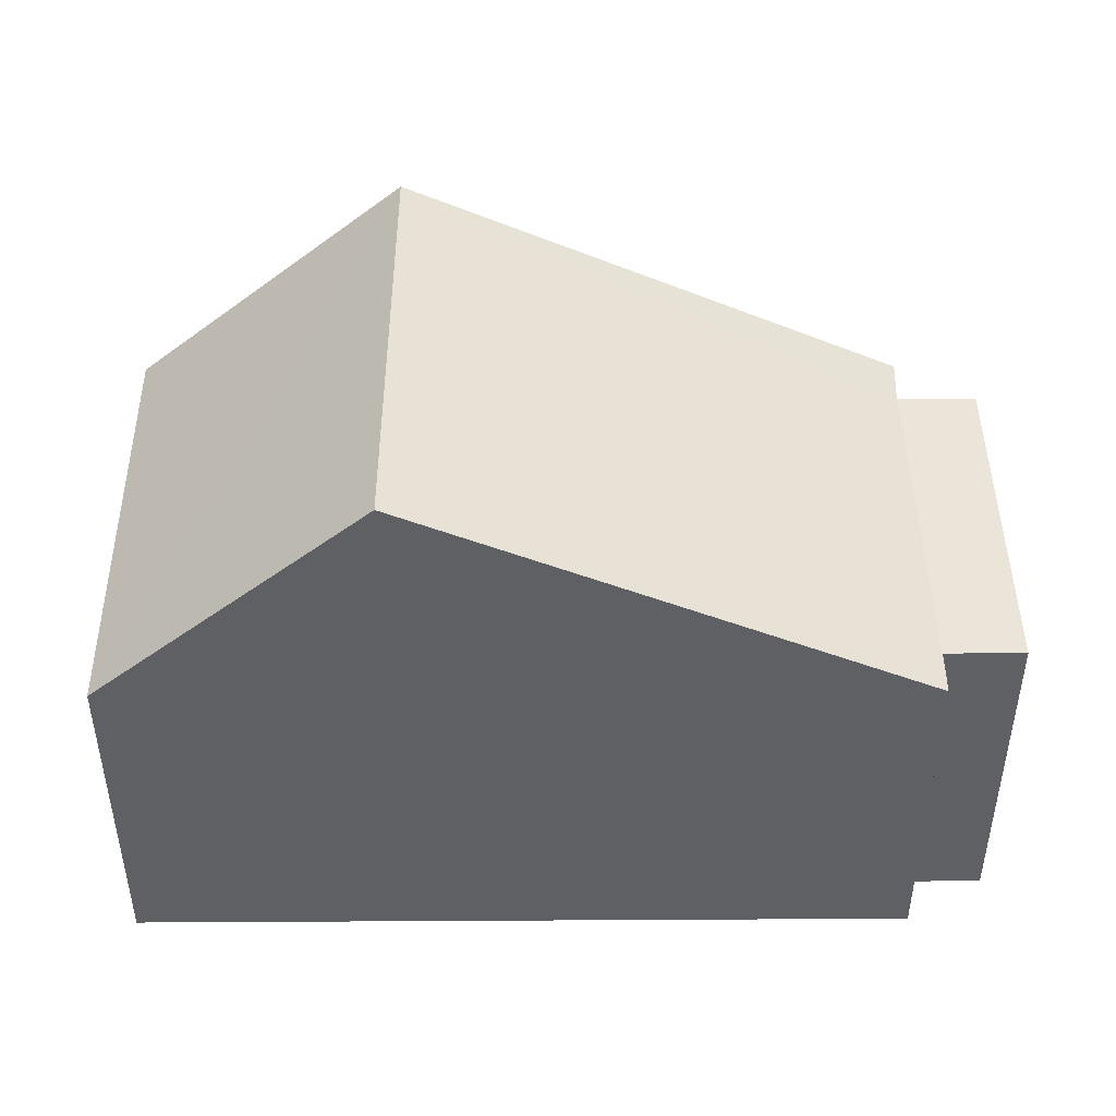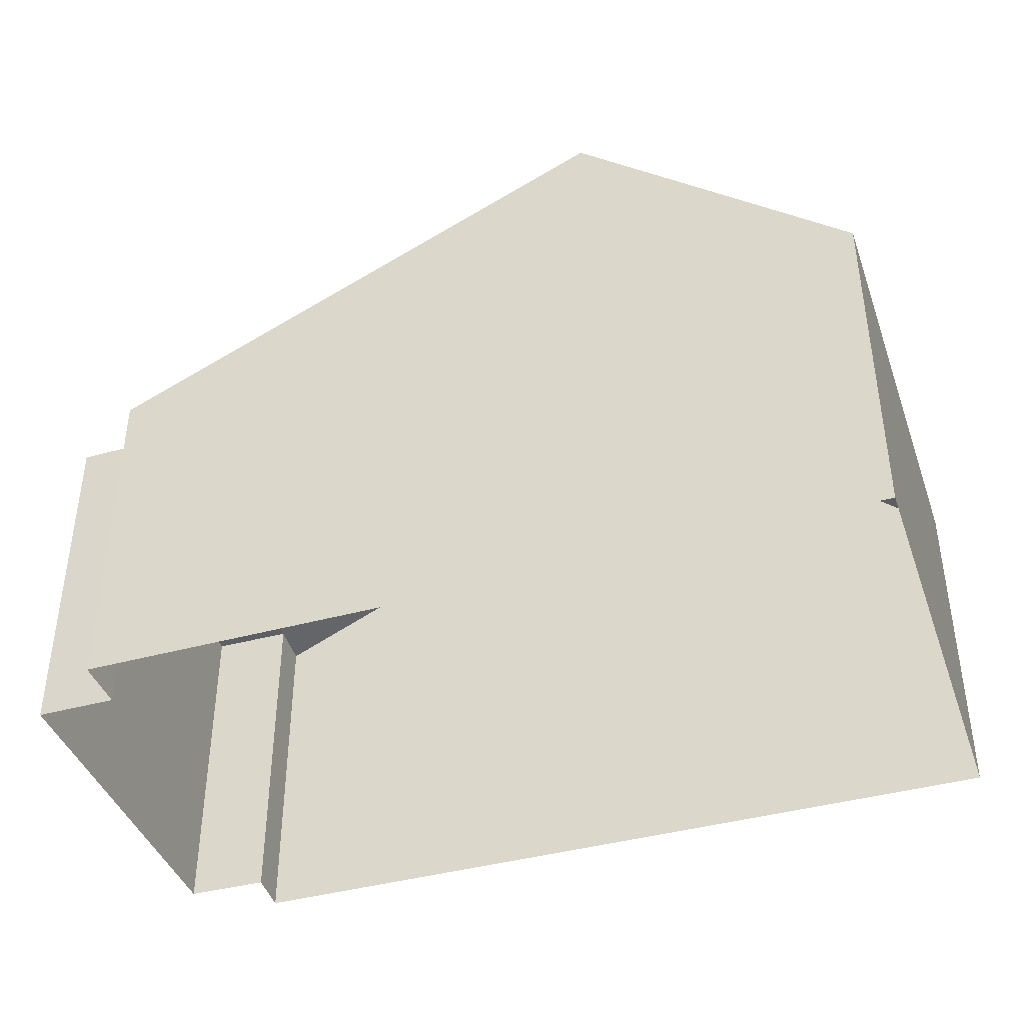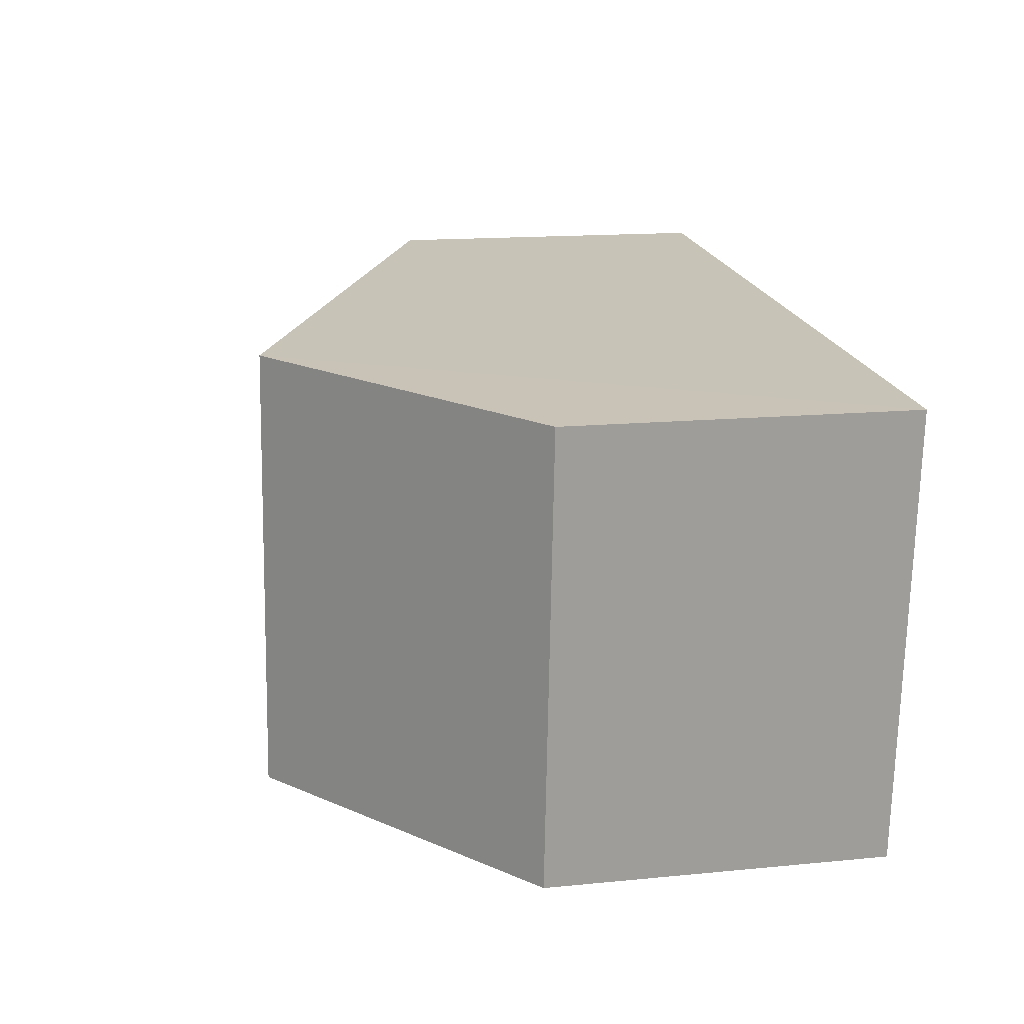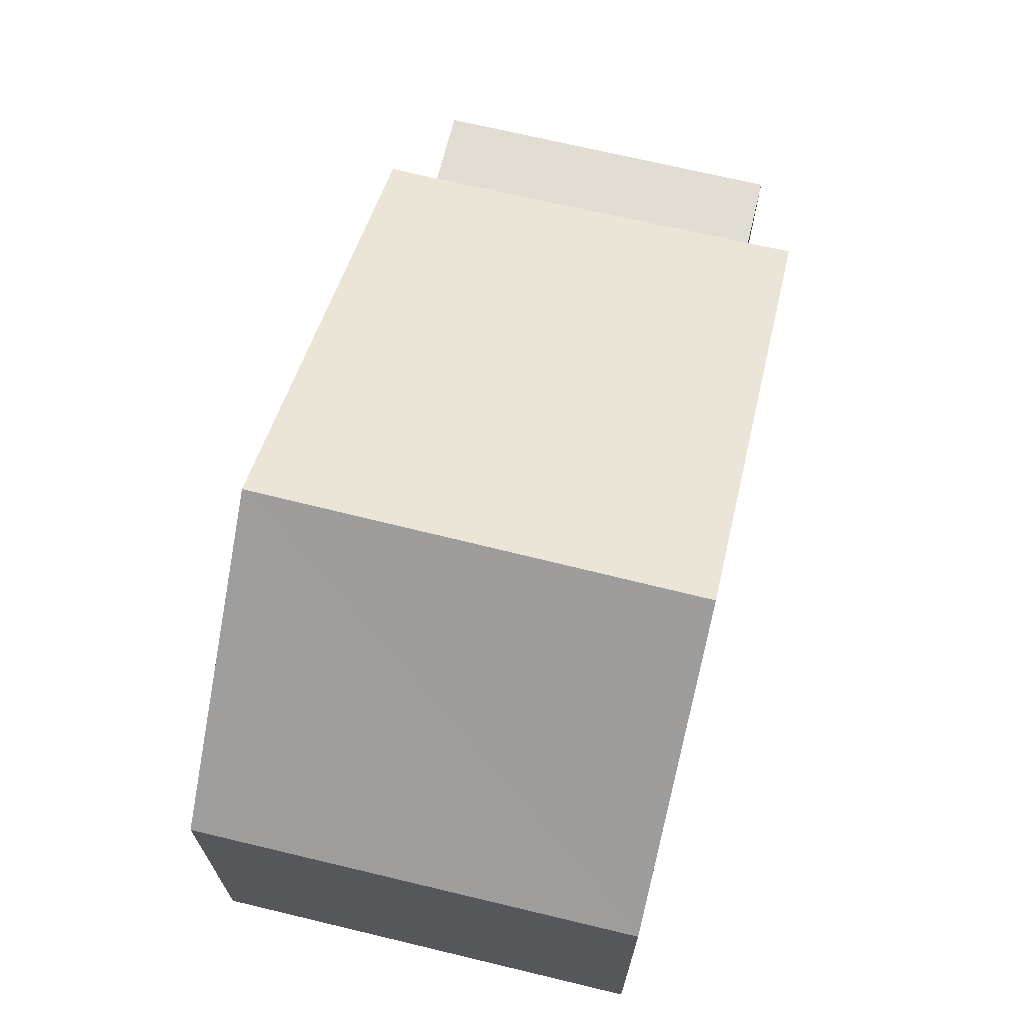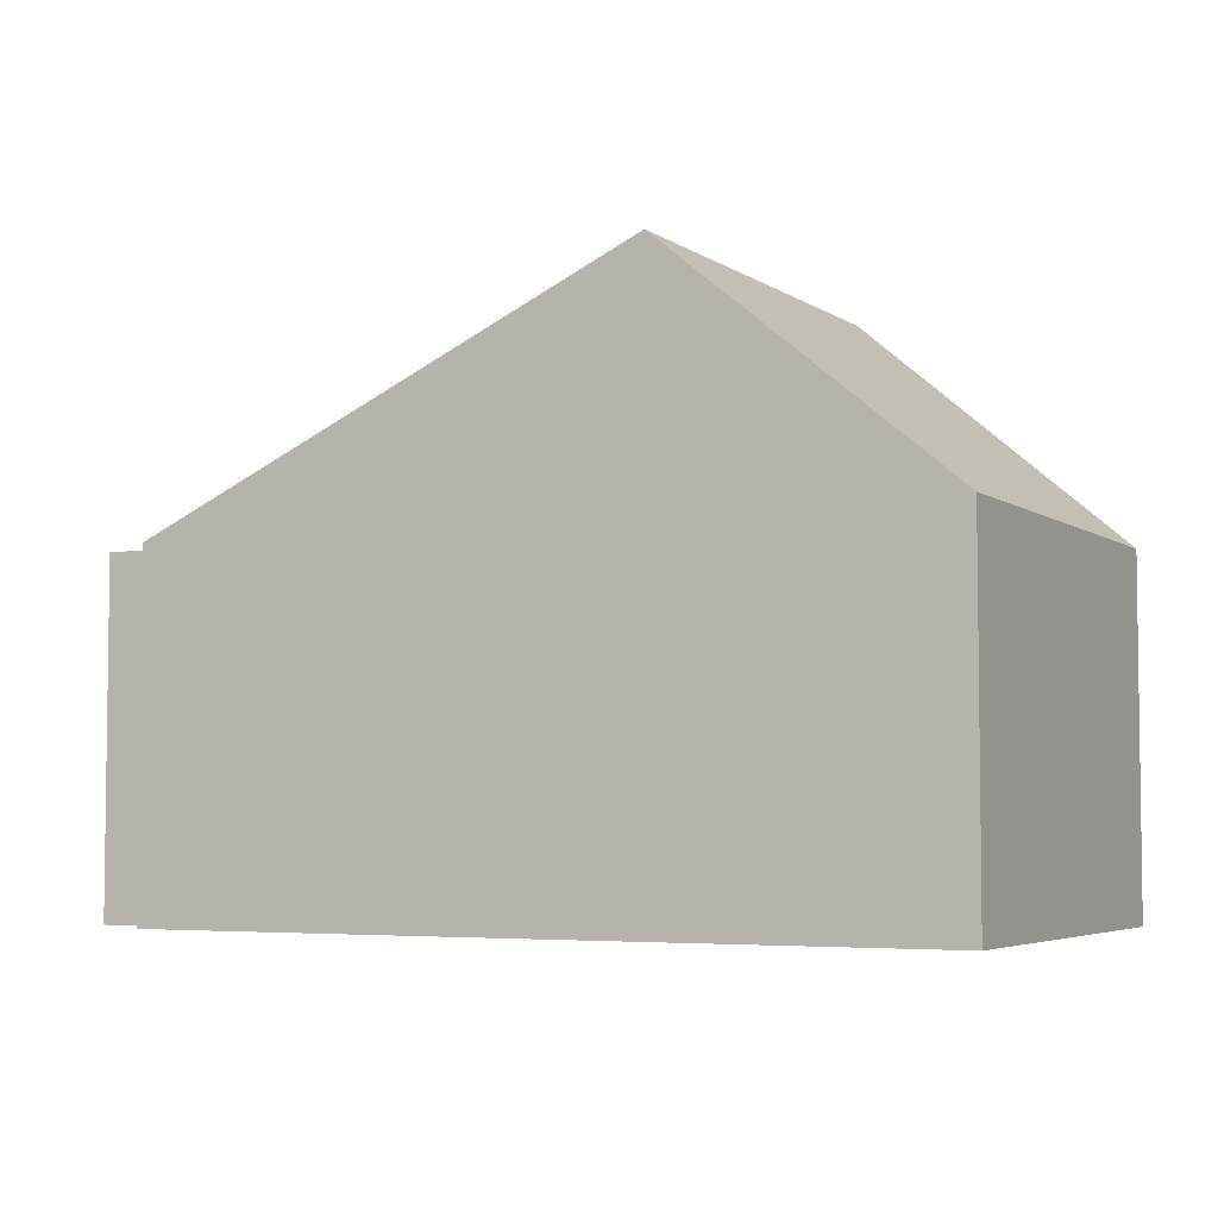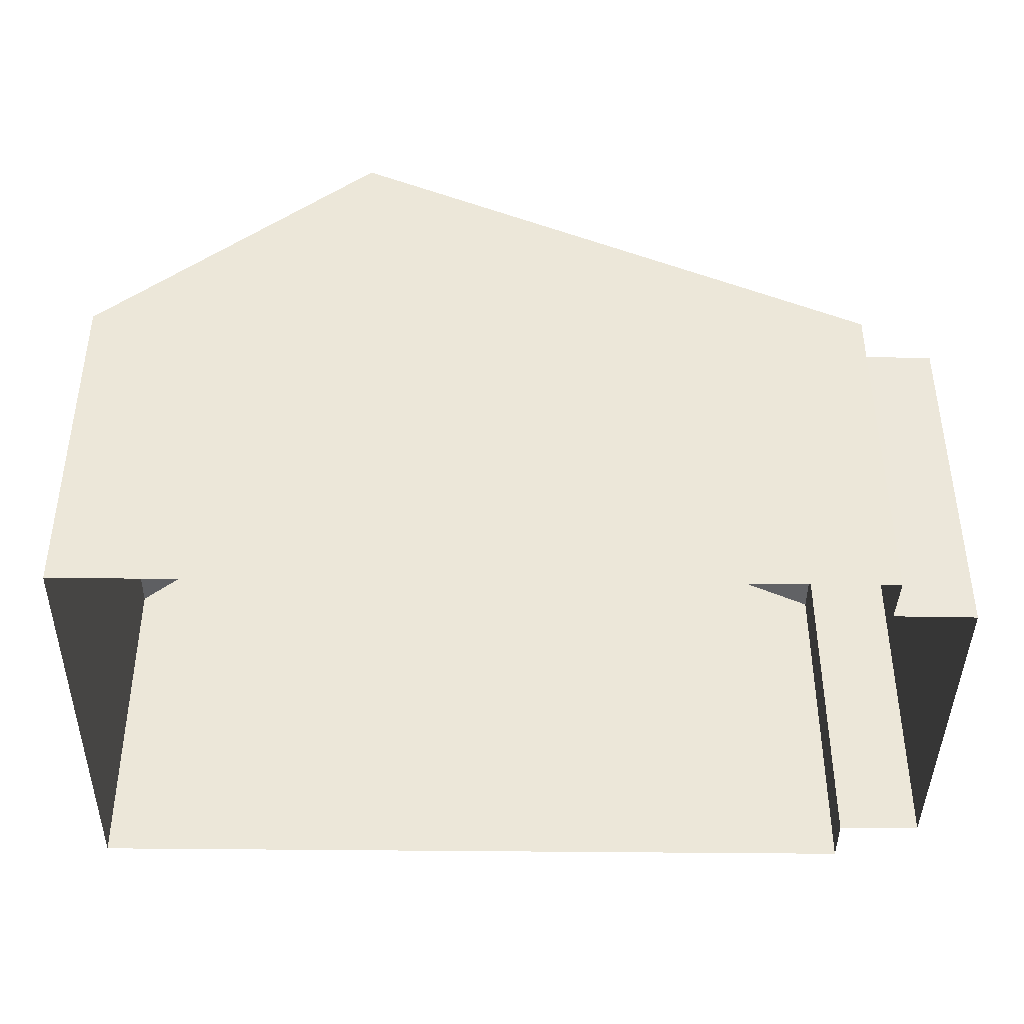
<metadata>
{"format":"obj","ext":"obj","renderer":"f3d","projection":"perspective","resolution":1024,"background":"white","views":[{"elev":44.9,"azim":174.9,"up":"+Z"},{"elev":-41.1,"azim":13.9,"up":"+Z"},{"elev":14.9,"azim":78.0,"up":"+Y"},{"elev":67.8,"azim":99.0,"up":"+Z"},{"elev":-4.7,"azim":22.5,"up":"+Z"},{"elev":-41.4,"azim":174.5,"up":"+Z"}]}
</metadata>
<code>
v -3.74e+05 -1.054e+05 19.91
v -3.74e+05 -1.054e+05 19.91
v -3.74e+05 -1.054e+05 19.92
v -3.74e+05 -1.054e+05 19.91
v -3.74e+05 -1.054e+05 19.91
v -3.74e+05 -1.054e+05 19.92
v -3.74e+05 -1.054e+05 19.91
v -3.74e+05 -1.054e+05 19.92
v -3.74e+05 -1.054e+05 24.29
v -3.74e+05 -1.054e+05 24.29
v -3.74e+05 -1.054e+05 24.29
v -3.74e+05 -1.054e+05 24.29
v -3.74e+05 -1.054e+05 27.24
v -3.74e+05 -1.054e+05 24.29
v -3.74e+05 -1.054e+05 27.23
v -3.74e+05 -1.054e+05 24.29
v -3.74e+05 -1.054e+05 24.29
v -3.74e+05 -1.054e+05 24.29
f 1 2 3
f 4 1 5
f 2 6 3
f 5 3 7
f 7 3 8
f 1 3 5
f 9 10 11
f 9 12 10
f 13 14 15
f 13 16 14
f 17 13 9
f 12 9 15
f 12 15 18
f 9 13 15
f 17 6 13
f 6 2 13
f 2 16 13
f 3 6 17
f 9 3 17
f 10 5 7
f 10 12 5
f 14 1 15
f 1 4 15
f 4 18 15
f 3 9 11
f 8 3 11
f 16 2 1
f 14 16 1
f 11 7 8
f 11 10 7
f 12 18 4
f 5 12 4

</code>
